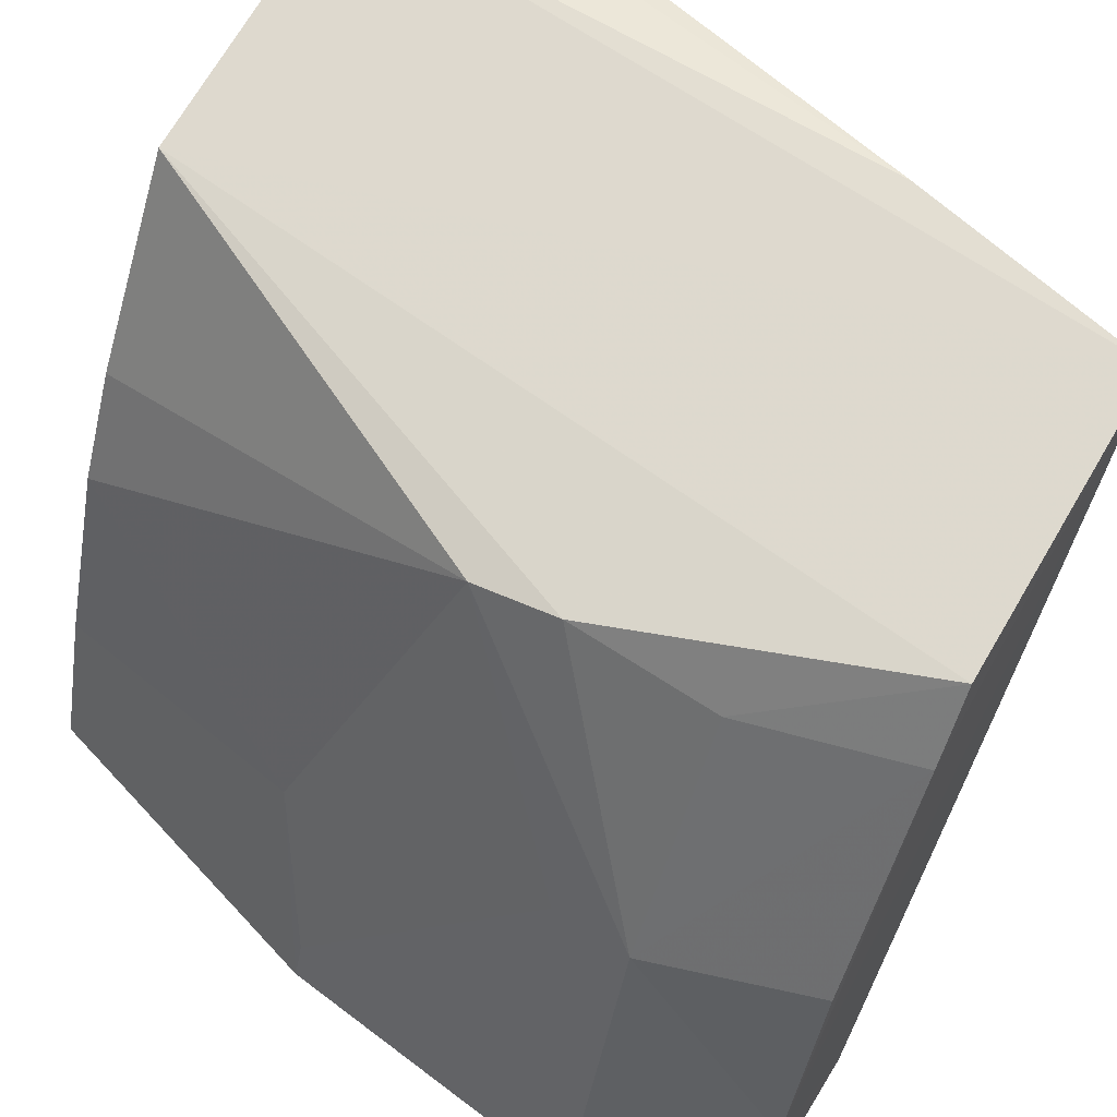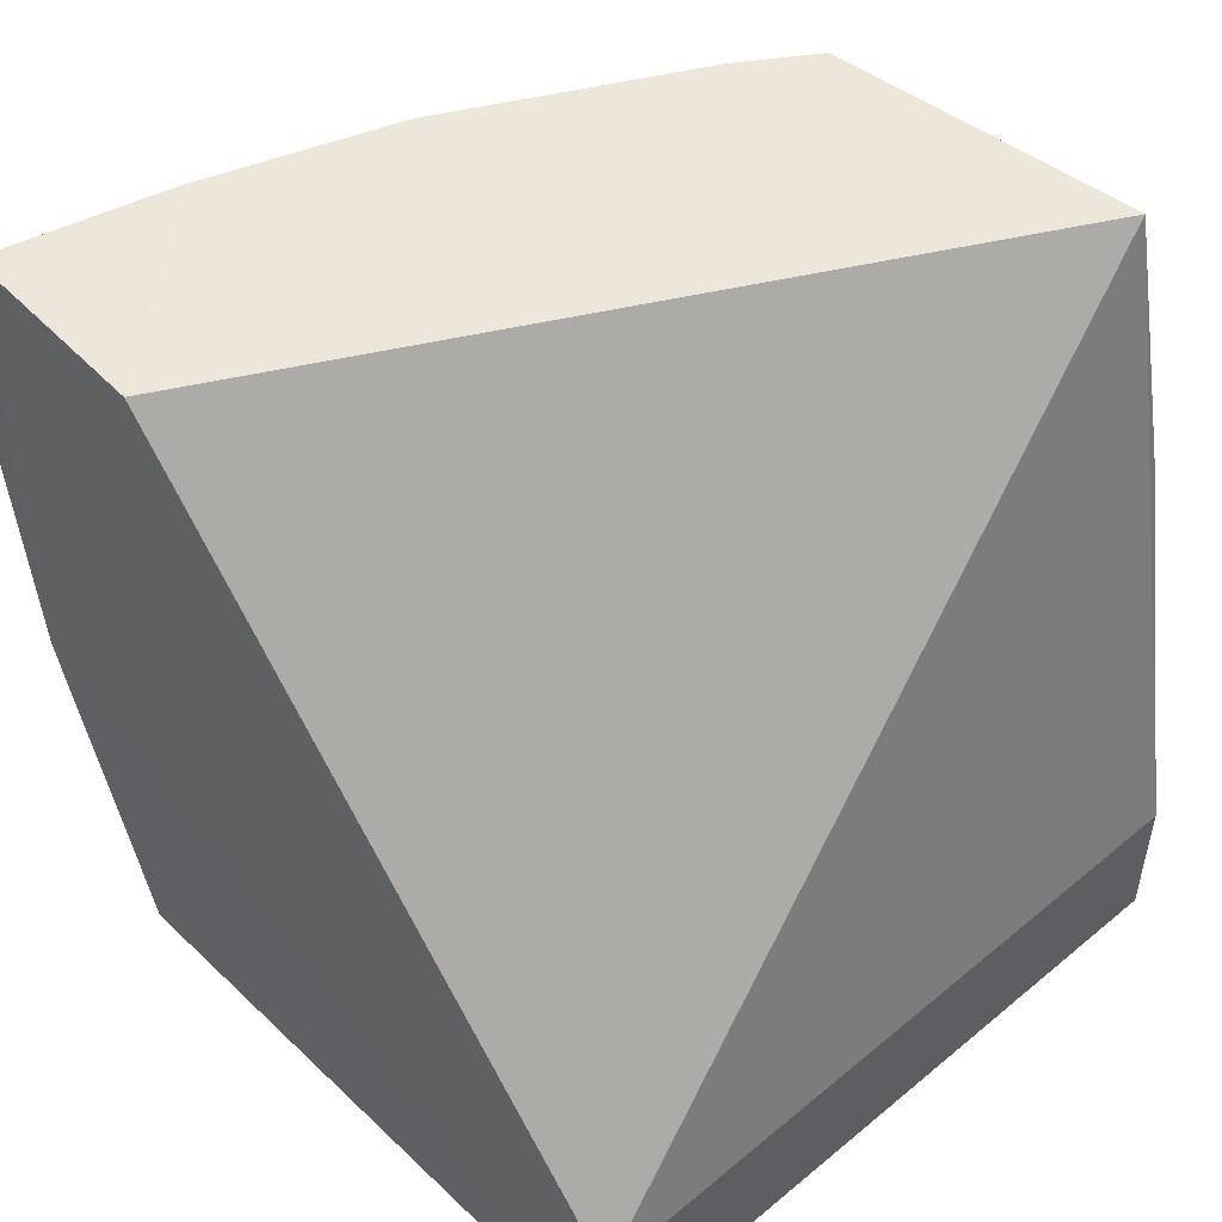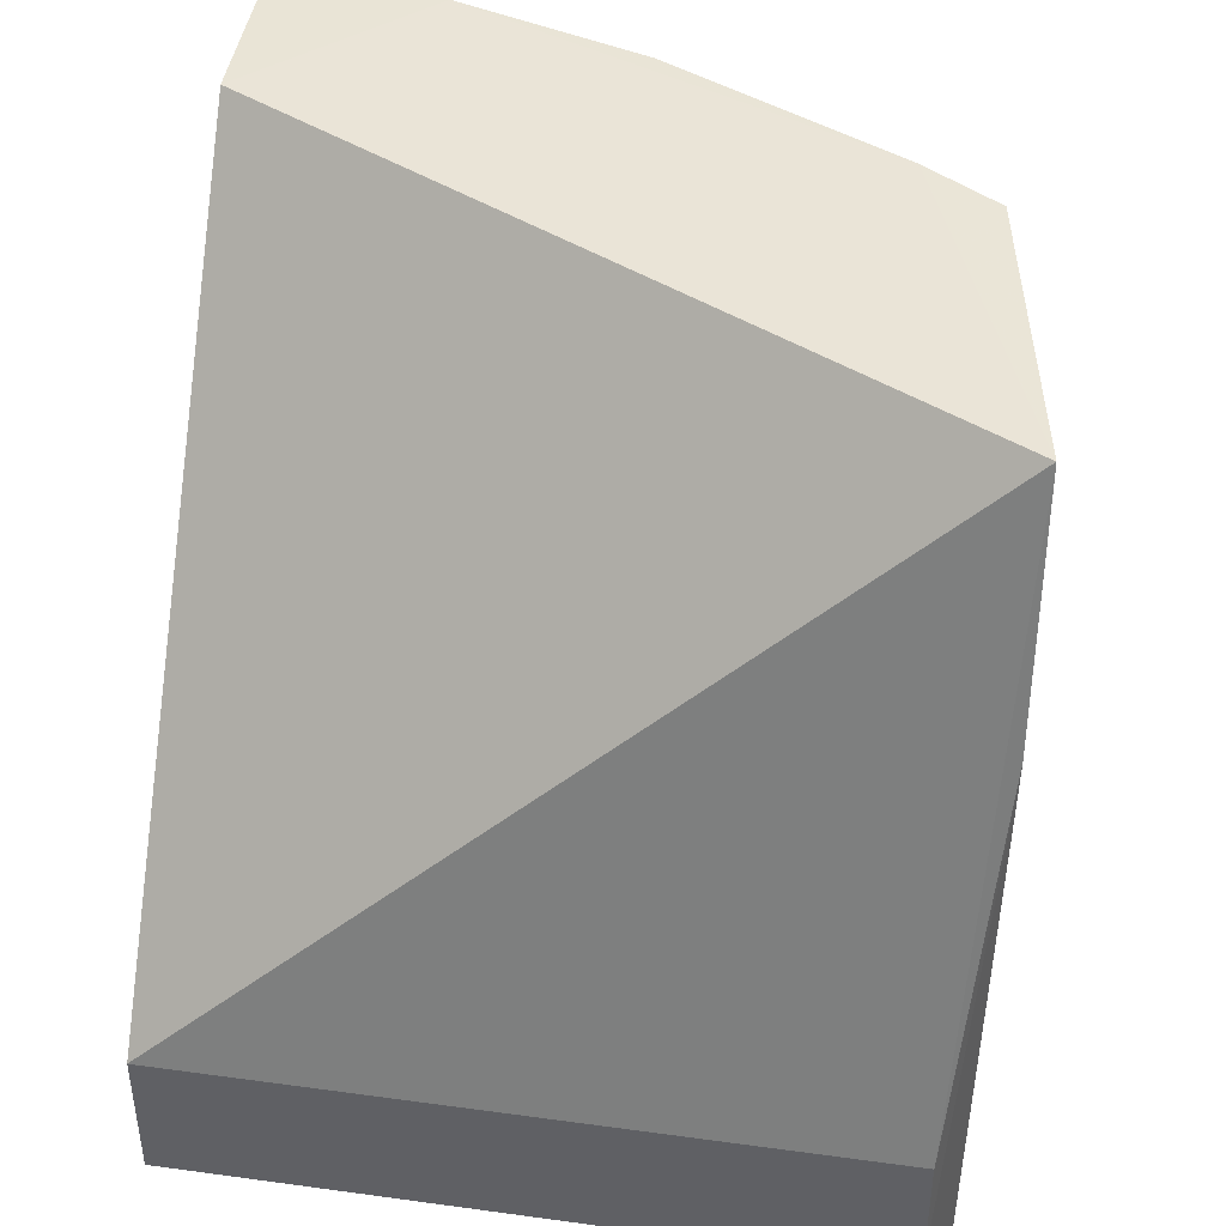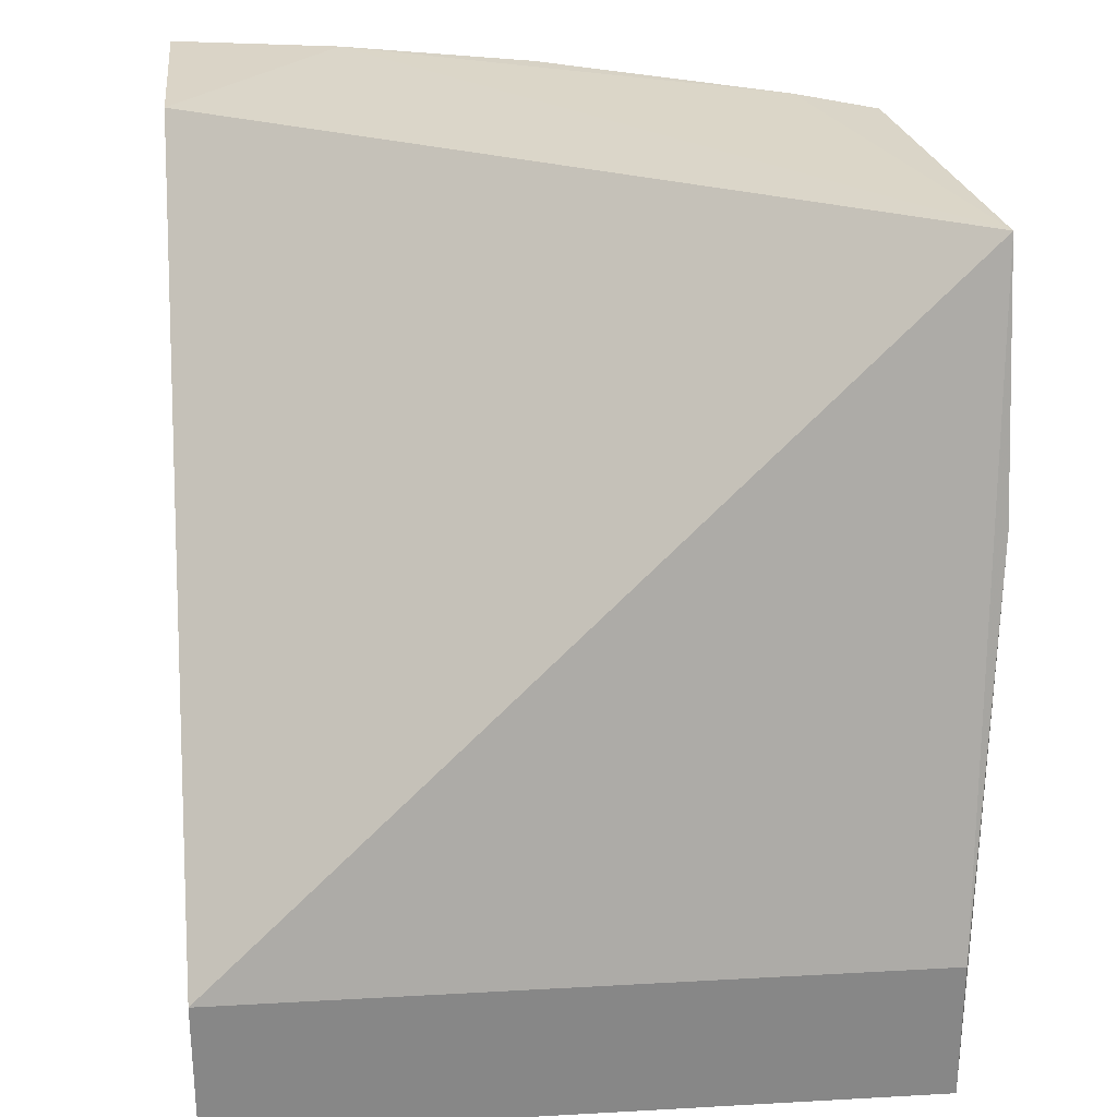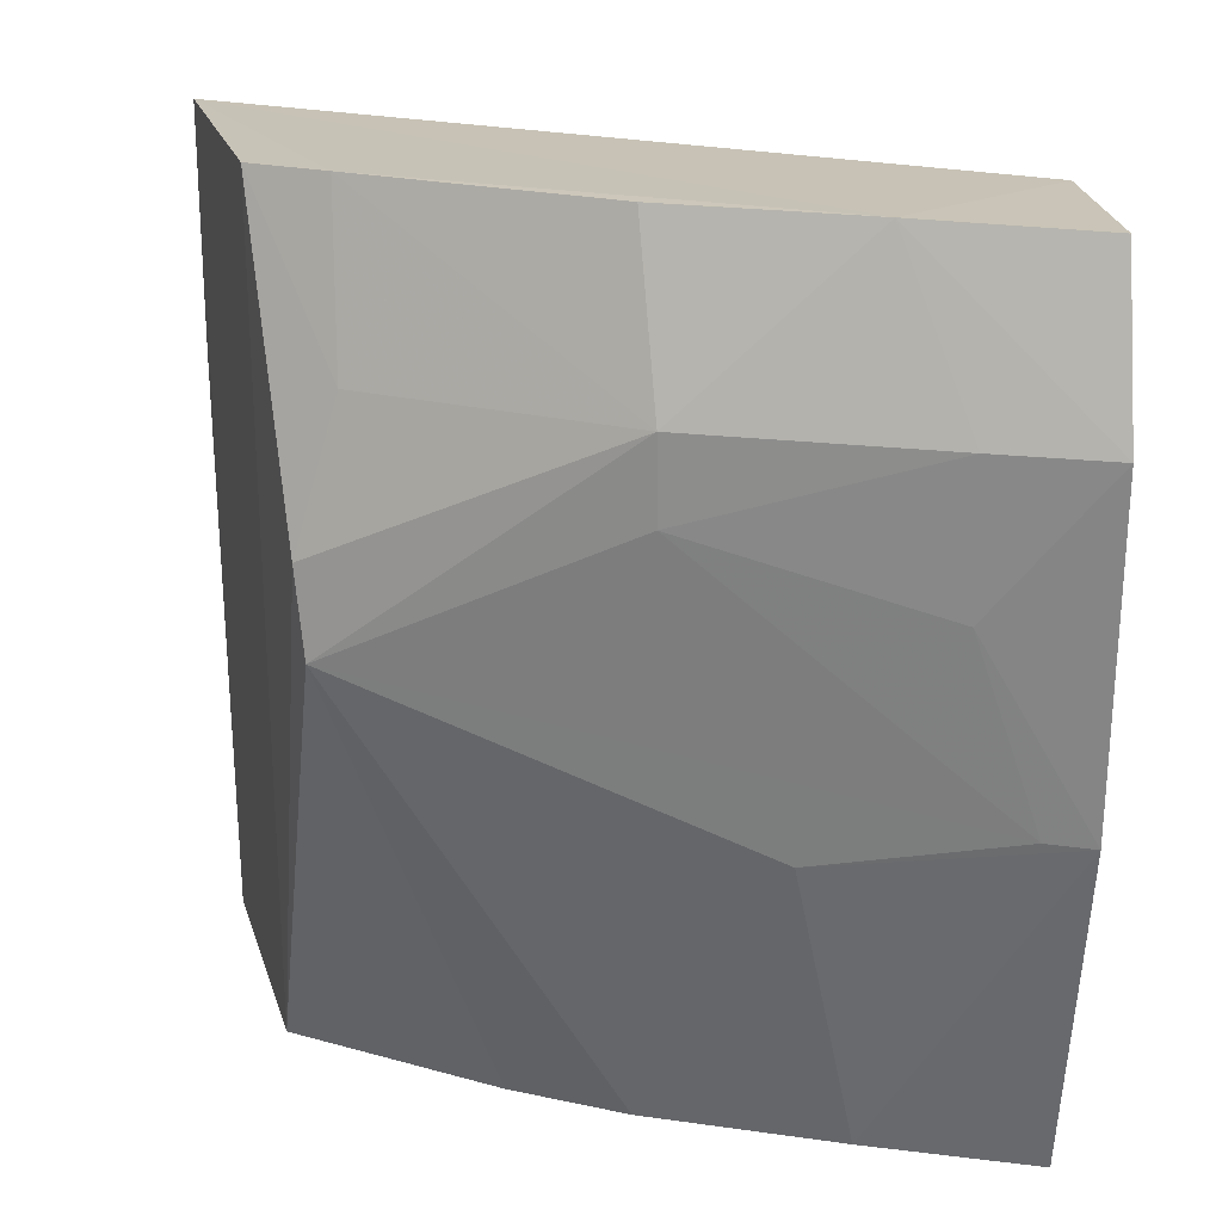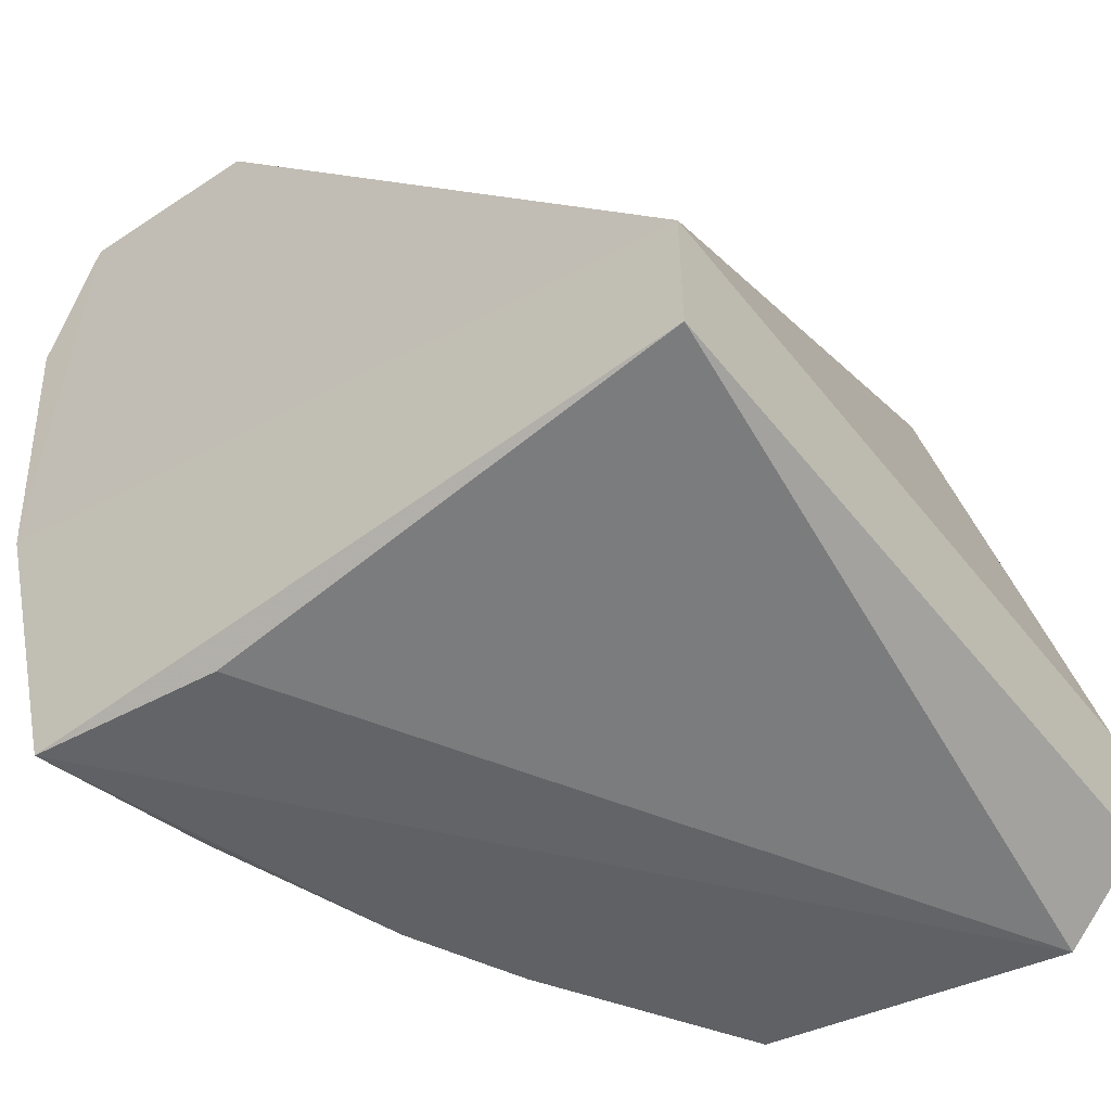
<metadata>
{"format":"obj","ext":"obj","renderer":"f3d","projection":"perspective","resolution":1024,"background":"white","views":[{"elev":60.3,"azim":122.7,"up":"+Z"},{"elev":51.1,"azim":-132.1,"up":"+Y"},{"elev":42.9,"azim":-80.8,"up":"+Y"},{"elev":27.9,"azim":-94.9,"up":"+Y"},{"elev":21.1,"azim":85.9,"up":"+Y"},{"elev":-51.1,"azim":-143.1,"up":"+Y"}]}
</metadata>
<code>
v 0.05112 0.03052 0.03546
v 0.06153 0.01268 0.01154
v 0.061 0.03042 0.01168
v 0.05404 0.03026 0.01174
v 0.03477 0.002345 0.01175
v 0.05938 0.03057 0.0177
v 0.04829 0.000437 0.0354
v 0.04037 0.03025 0.03746
v 0.03477 0.007432 0.01175
v 0.05531 0.0165 0.034
v 0.06265 0.02459 0.01164
v 0.05821 0.0002373 0.01163
v 0.05275 0.03058 0.03283
v 0.03477 0.002345 0.03645
v 0.05499 0.01956 0.03429
v 0.059 0.02172 0.02401
v 0.03796 0.0001712 0.03731
v 0.05448 0.000437 0.0243
v 0.03477 0.007432 0.03645
v 0.05452 0.02466 0.0328
v 0.0611 0.01274 0.01316
v 0.05909 0.02462 0.02403
v 0.05173 0.0002412 0.01236
v 0.05259 0.000437 0.02825
v 0.0384 0.02121 0.03757
v 0.06123 0.01946 0.01545
v 0.05884 0.01111 0.0199
v 0.05711 0.03057 0.02443
v 0.06156 0.0246 0.01555
v 0.05676 0.000437 0.01757
f 3 2 4
f 6 3 4
f 8 6 4
f 8 7 1
f 9 4 2
f 9 2 5
f 9 8 4
f 11 2 3
f 11 3 6
f 12 5 2
f 13 8 1
f 13 6 8
f 15 1 7
f 15 7 10
f 17 12 7
f 17 14 5
f 17 7 8
f 19 8 9
f 19 9 5
f 19 5 14
f 20 13 1
f 20 1 15
f 21 16 10
f 22 15 10
f 22 10 16
f 22 20 15
f 22 13 20
f 23 17 5
f 23 5 12
f 23 12 17
f 24 18 10
f 24 10 7
f 24 7 12
f 24 12 18
f 25 17 8
f 25 8 19
f 25 19 14
f 25 14 17
f 26 21 2
f 26 2 11
f 26 16 21
f 27 21 10
f 27 10 18
f 27 2 21
f 28 22 6
f 28 6 13
f 28 13 22
f 29 22 16
f 29 11 6
f 29 6 22
f 29 26 11
f 29 16 26
f 30 27 18
f 30 18 12
f 30 12 2
f 30 2 27

</code>
